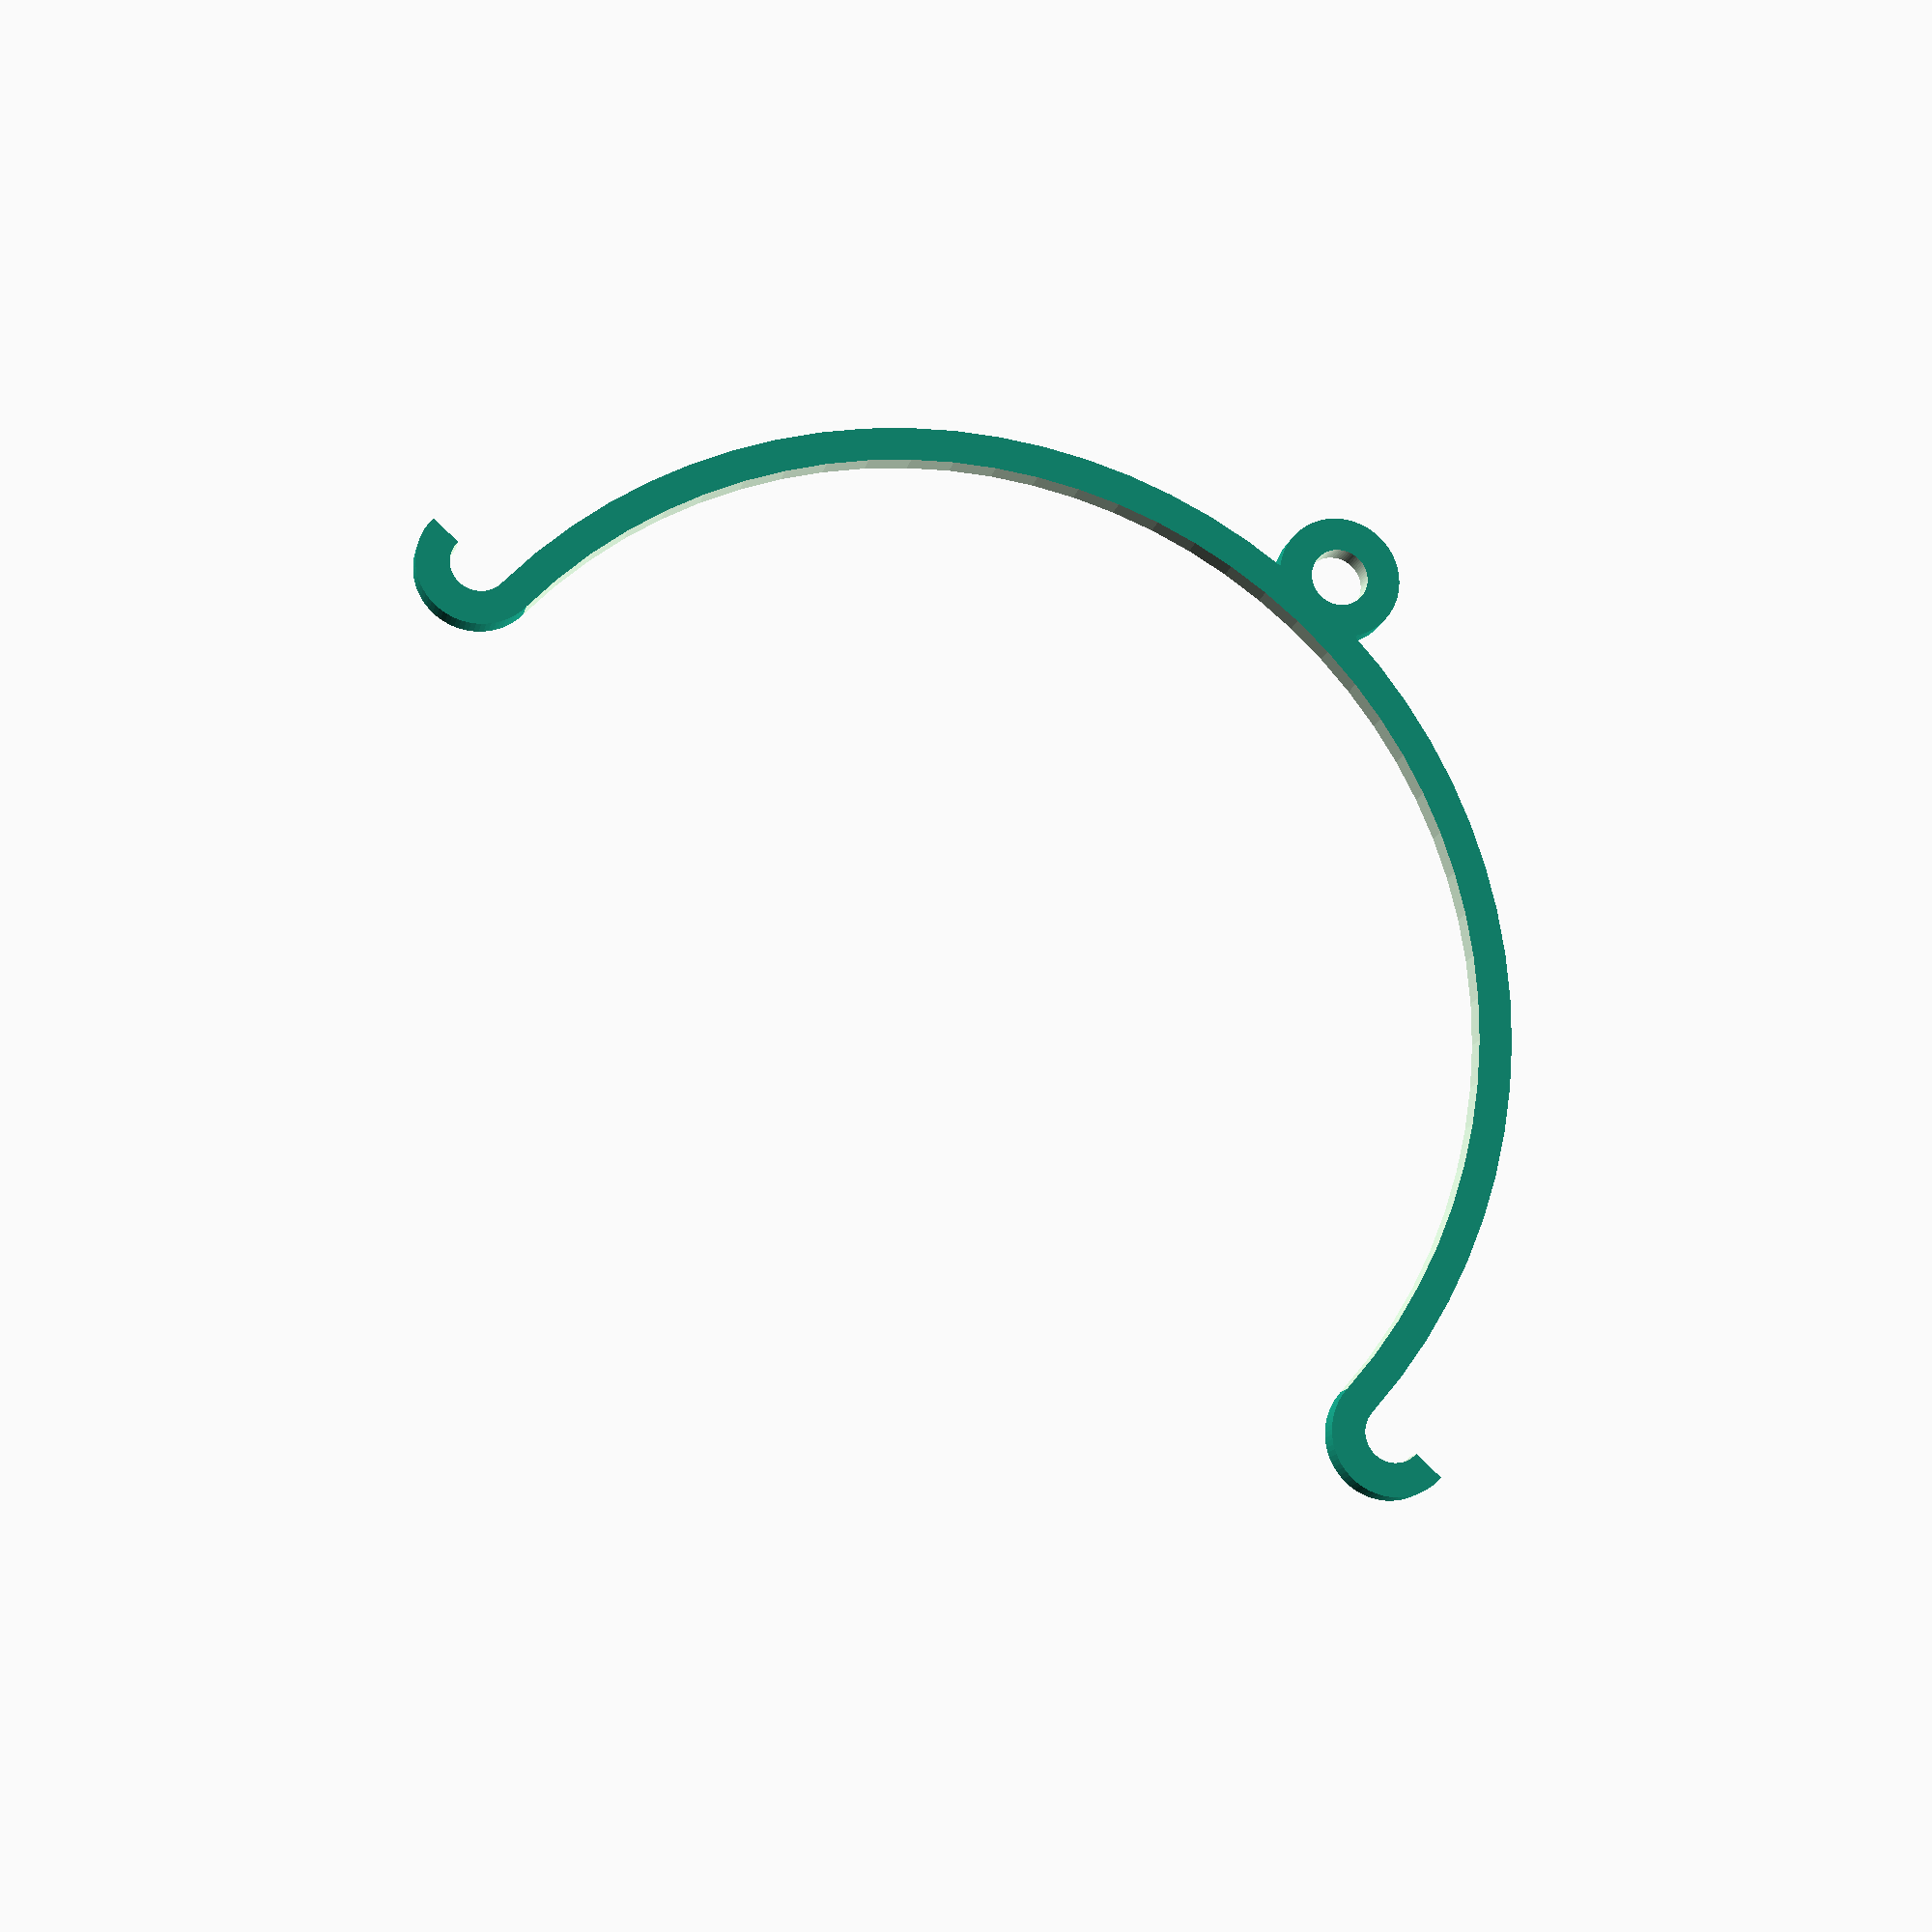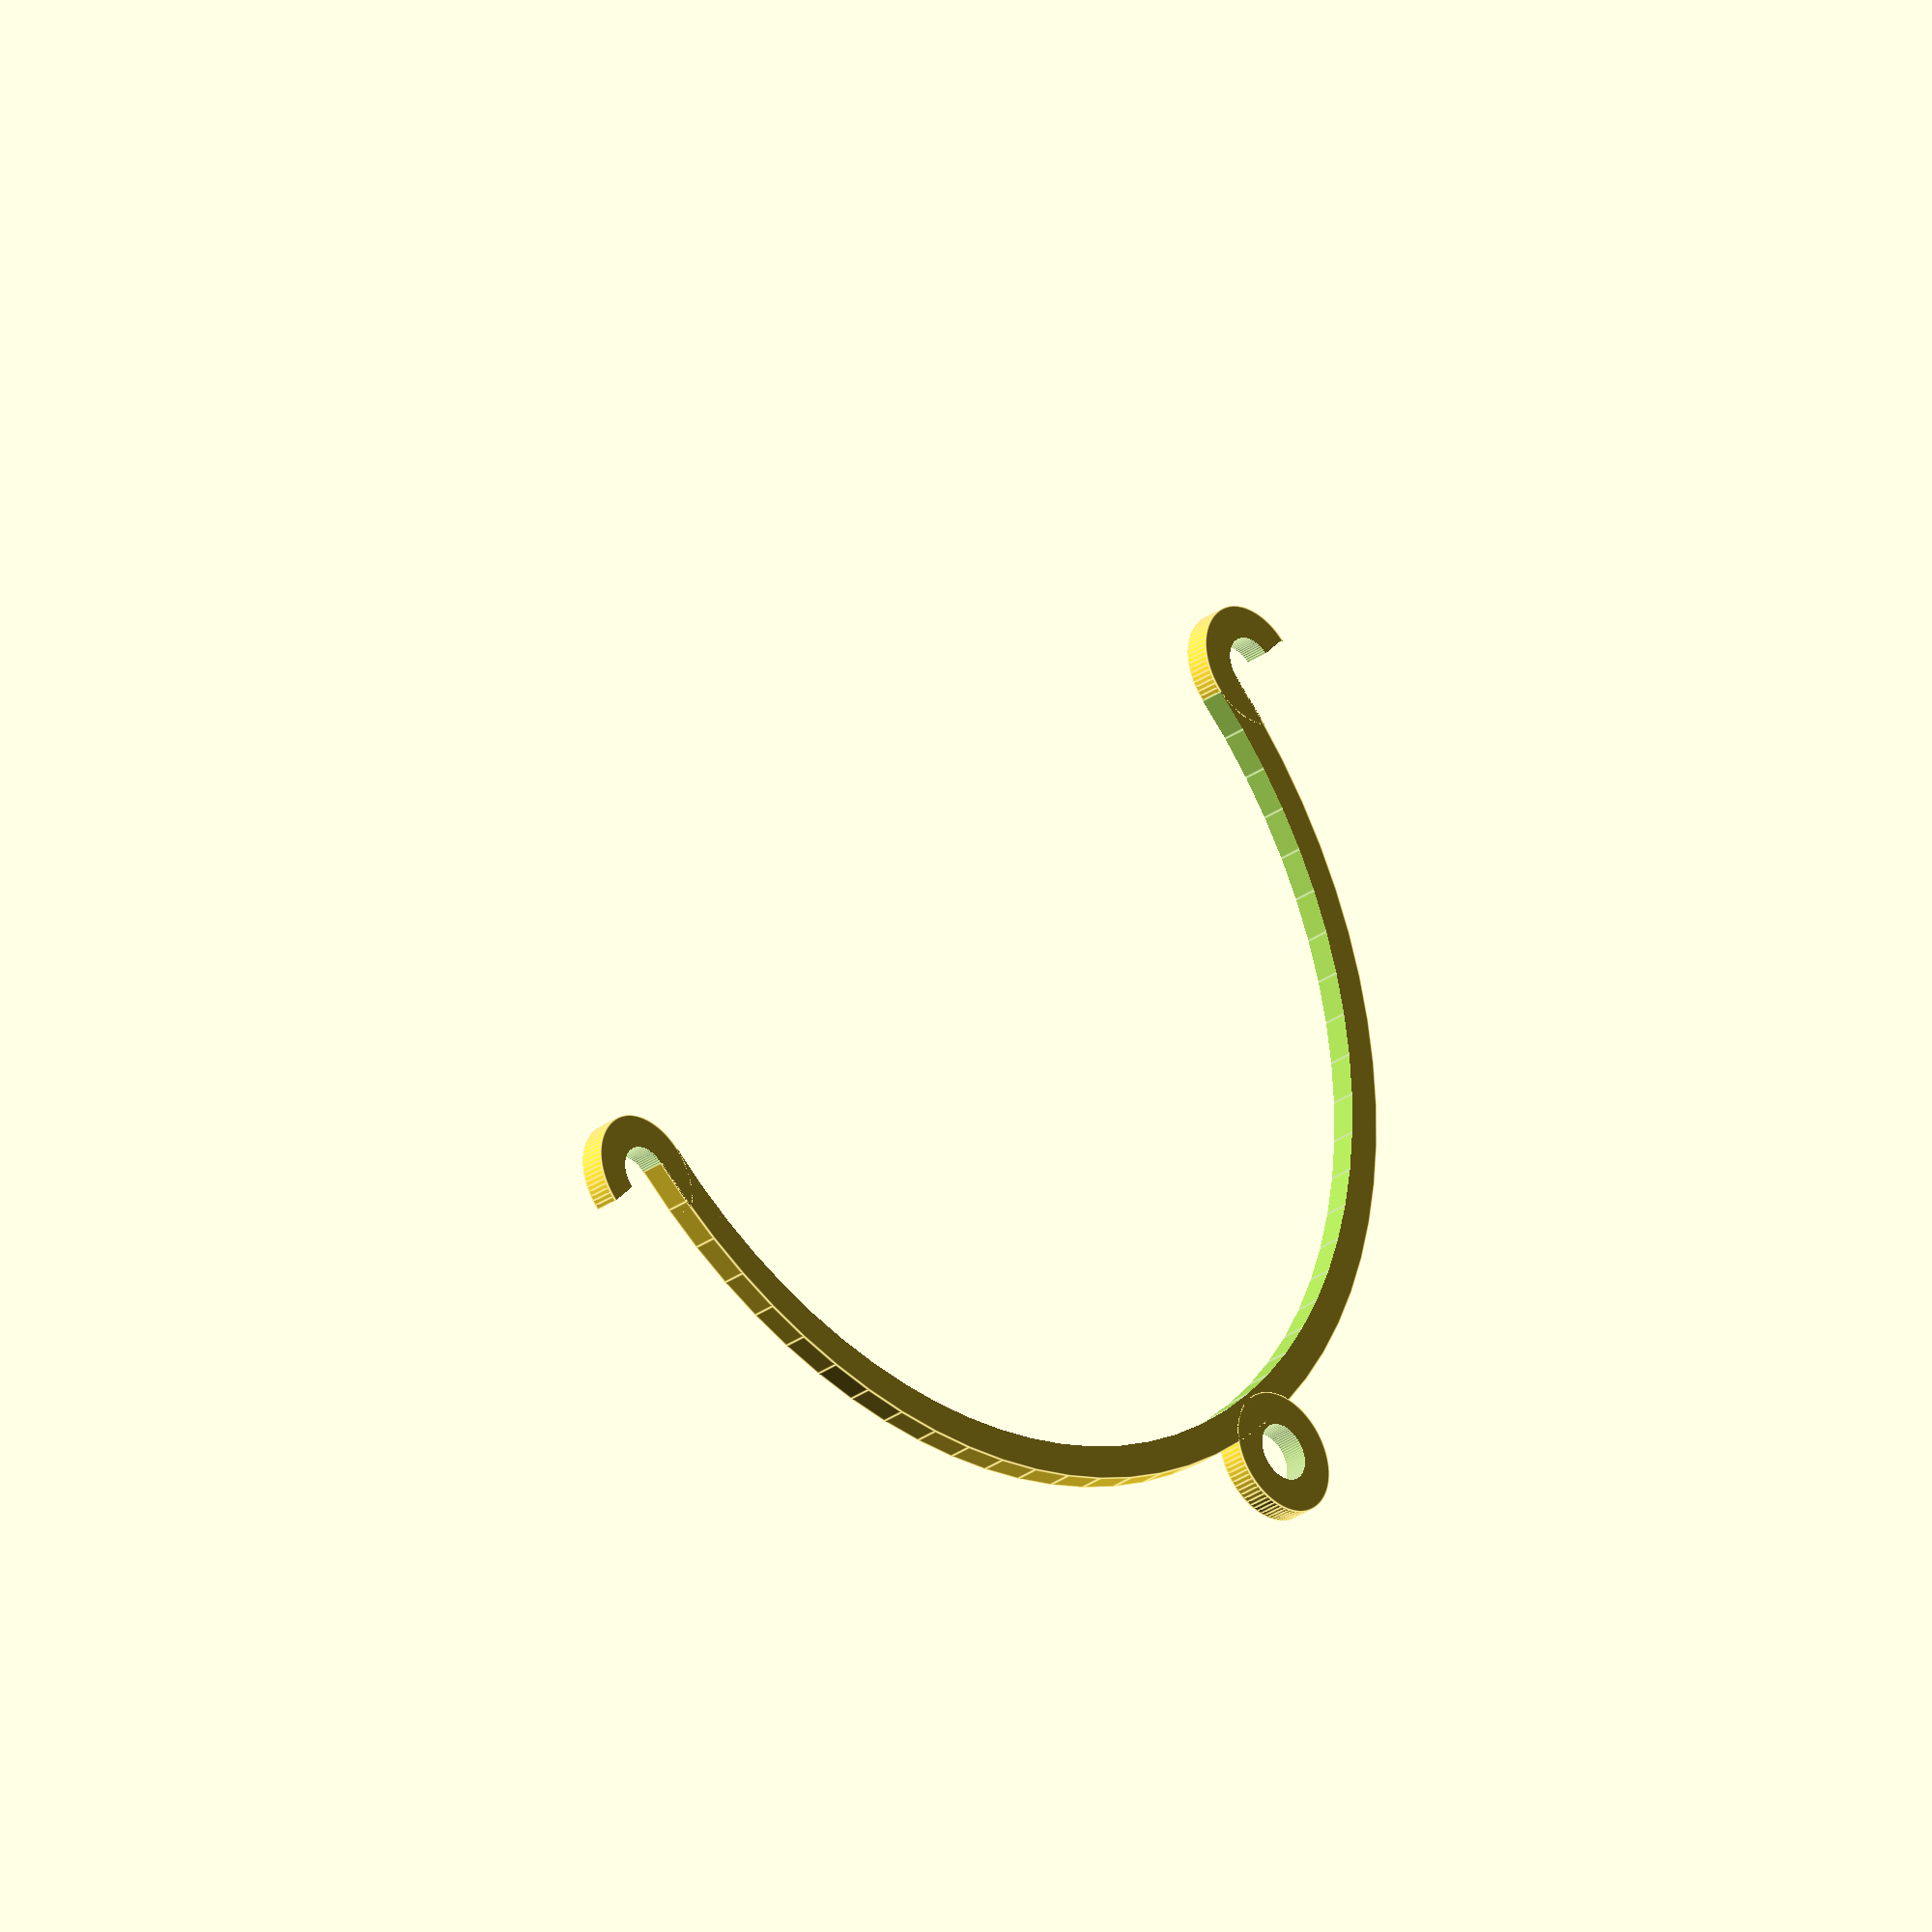
<openscad>
// Tool to remove filter bucket from jacuzzi
// Made by Torkel Borjeson 2018-10-07
// E-mail torkelb+thingiverse@gmail.com

diameter = 140.0;
width = 4.0;
height = 3.0;
$fn=80;

module hollowCylinder(diam, wid) {
    difference() {
        cylinder(height, d=diam, true);
        translate([0,0, -height])
            cylinder(height*3, d=(diam-2*wid), true);
    }
}

module arc(diam, wid) {
    difference() {
        hollowCylinder(diam, width);        
        translate([0, diam/2, 0])
            cube([diam,diam, height*4], true); 
    }
}

hookDiameter = 15;

module hook(pos) {
    translate([-pos, 0, 0])
    rotate([0, 0, 180])        
    arc(hookDiameter, width);
}
union() {
    arc(diameter, width);
    translate([0, -diameter/2-width, 0]) 
        hollowCylinder(hookDiameter, width);
    hook(diameter/2+width-0.5);
    hook(-(diameter/2+width-0.5));
}
</openscad>
<views>
elev=14.0 azim=222.3 roll=348.3 proj=p view=wireframe
elev=210.0 azim=132.3 roll=224.3 proj=o view=edges
</views>
